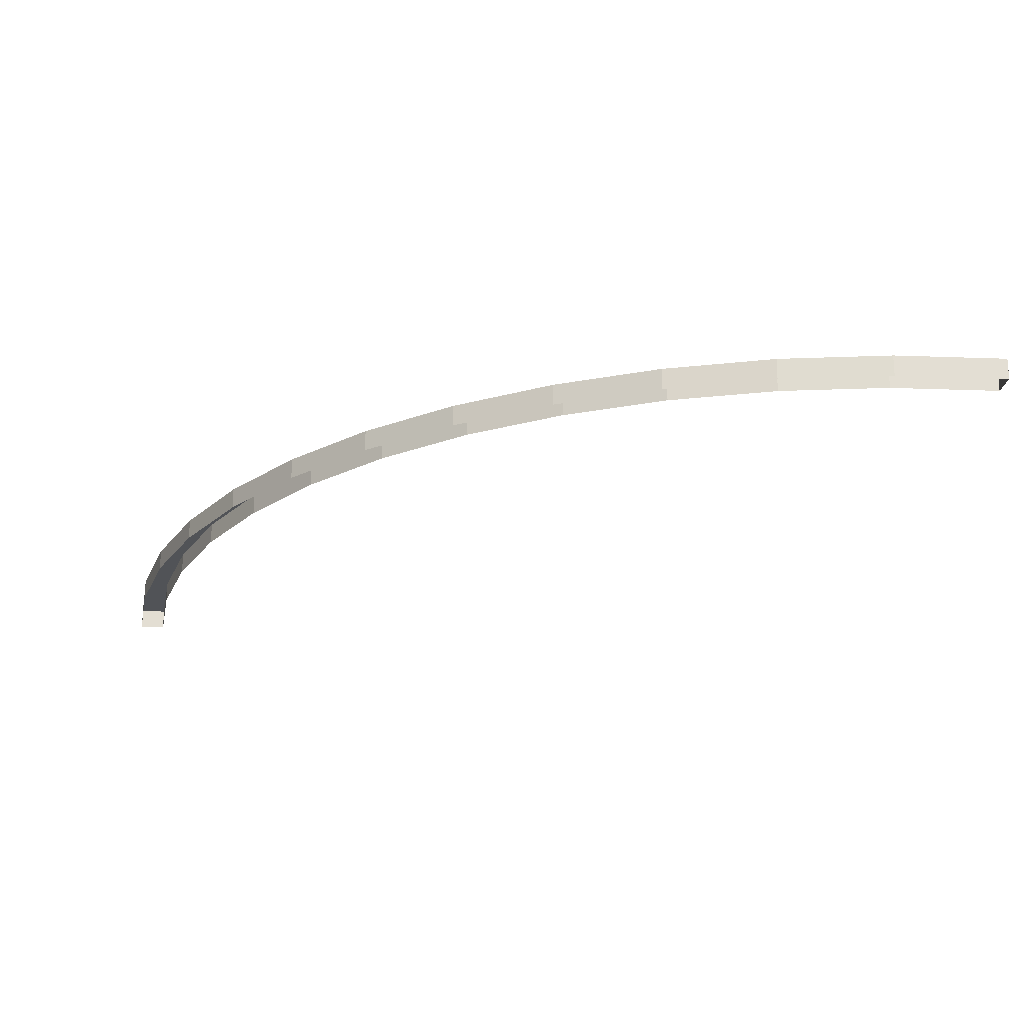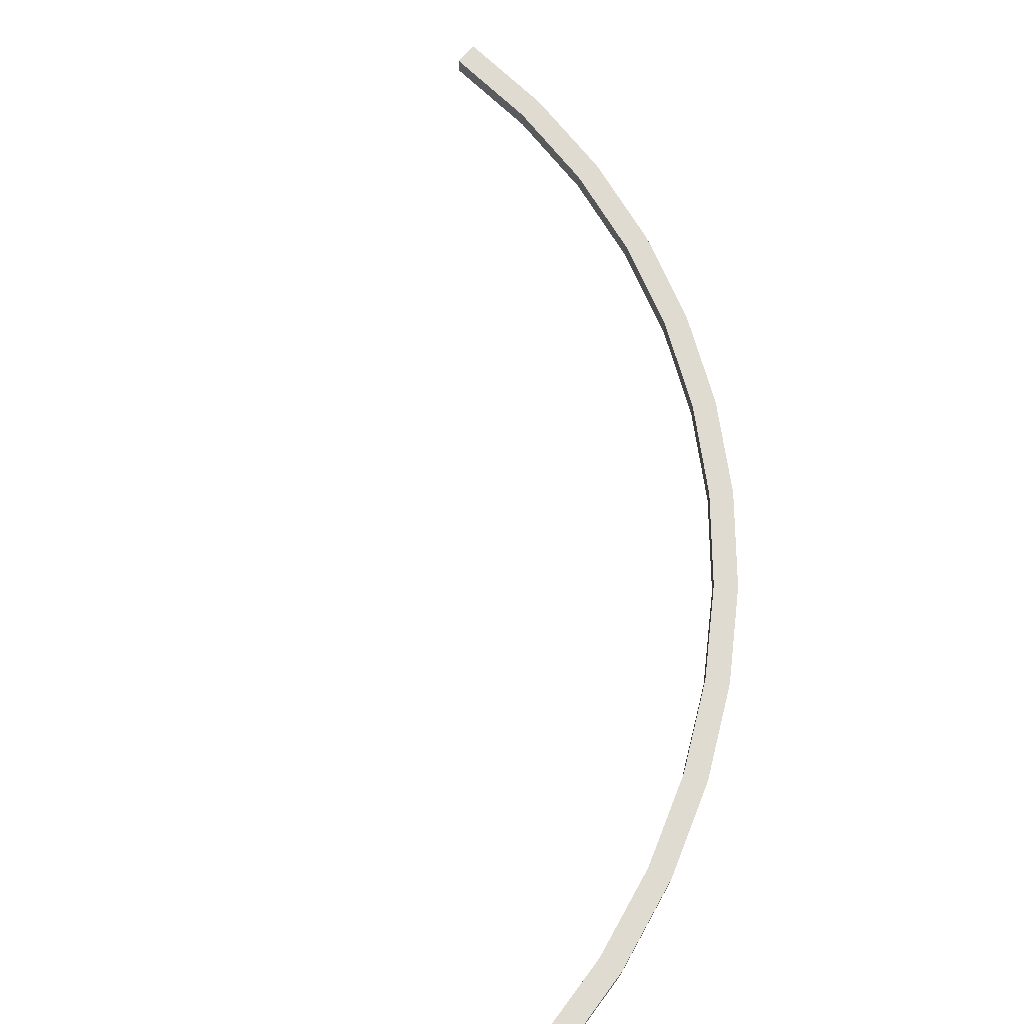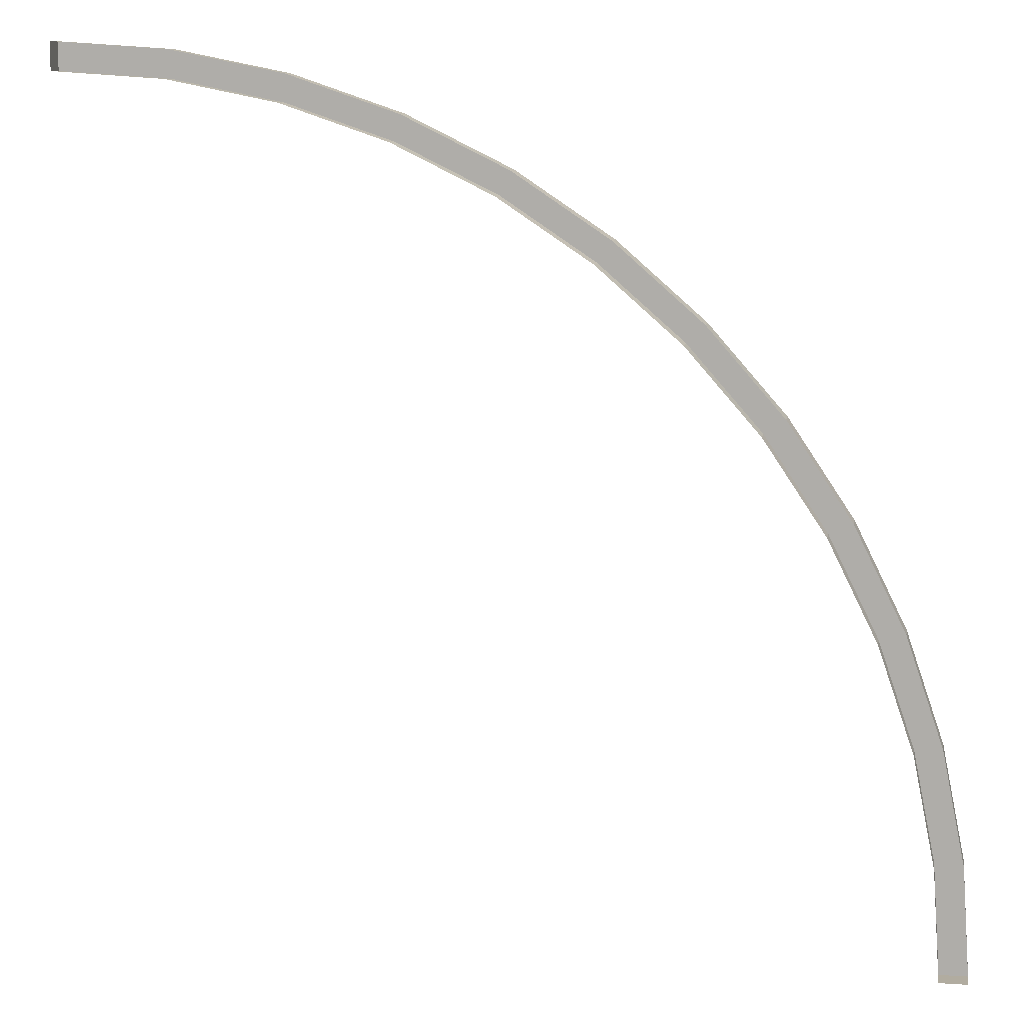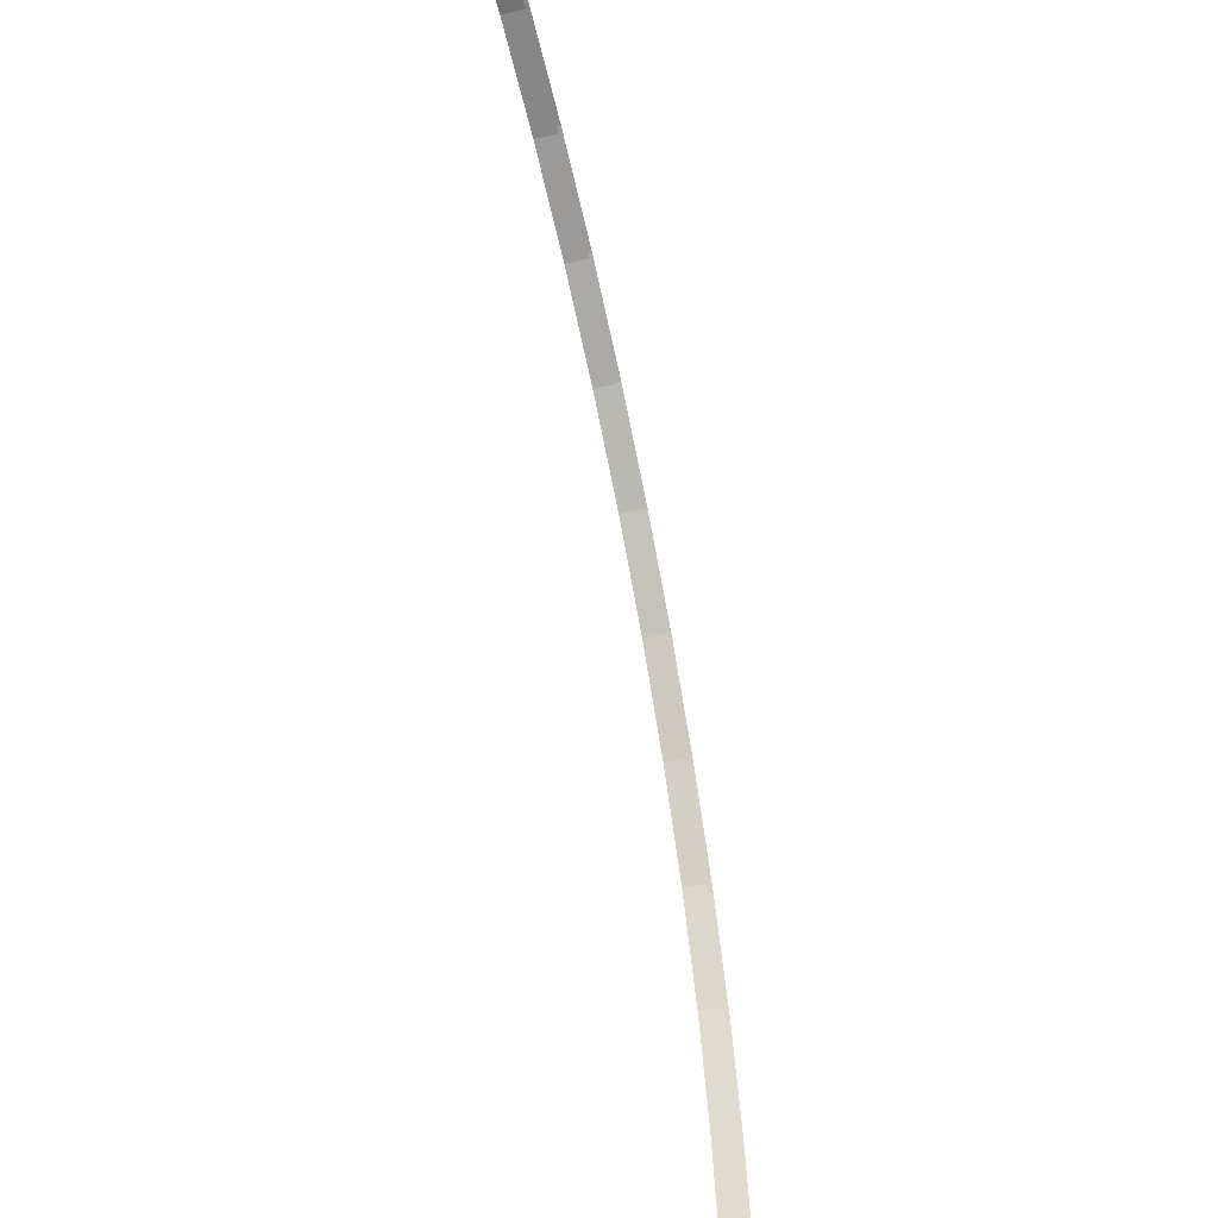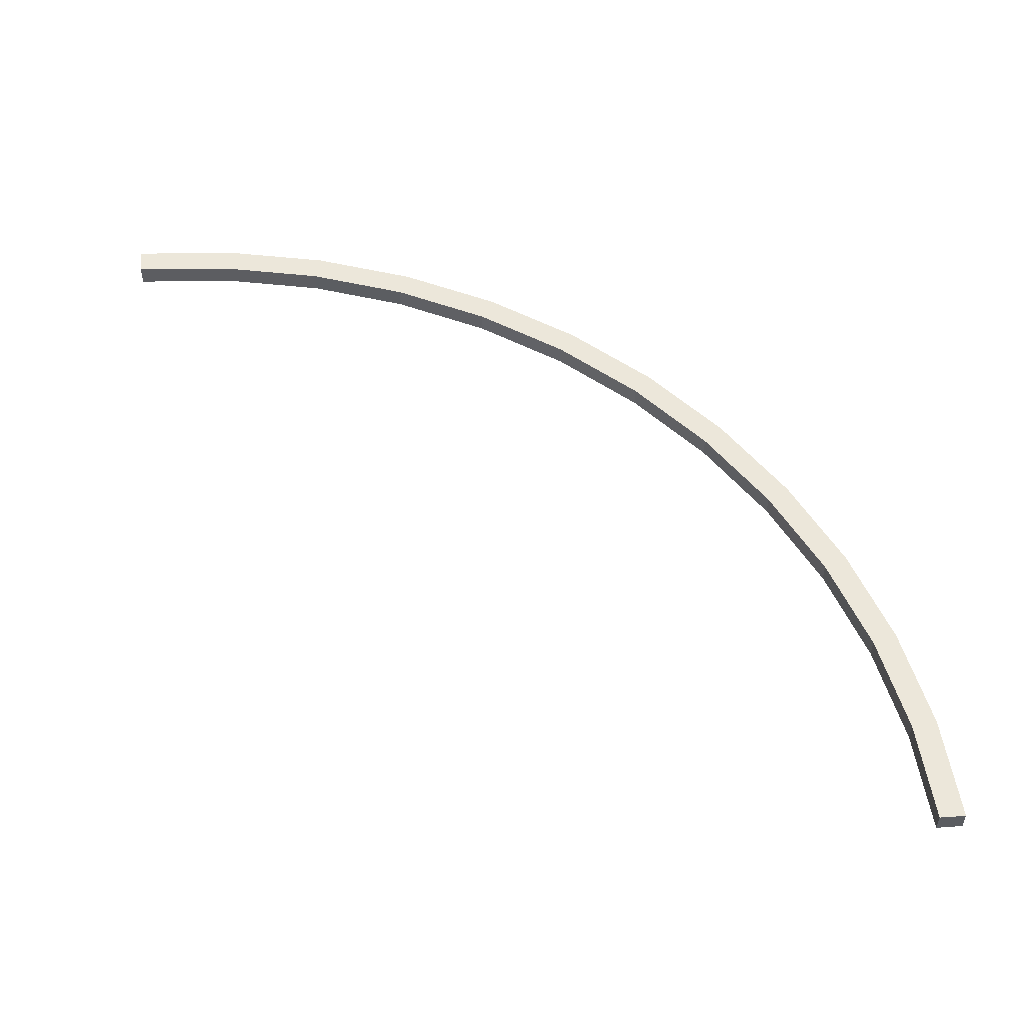
<metadata>
{"format":"obj","ext":"obj","renderer":"f3d","projection":"perspective","resolution":1024,"background":"white","views":[{"elev":-22.0,"azim":82.6,"up":"+Y"},{"elev":70.1,"azim":-49.5,"up":"+Y"},{"elev":10.1,"azim":9.5,"up":"+Z"},{"elev":-51.9,"azim":-75.8,"up":"+Z"},{"elev":53.1,"azim":-94.5,"up":"+Y"}]}
</metadata>
<code>
o roadCornerSmallWall
v 0.5665 0.04 0.2062
v 0.58 0.04 0
v 0.53 0.04 0
v 0.5169 0.04 0.1997
v 0.53 0 0
v 0.5169 -0 0.1997
v 0.58 0 0
v 0.5665 -0 0.2062
v 0.4597 0.04 0.6046
v 0.5262 0.04 0.4089
v 0.4779 0.04 0.396
v 0.4135 0.04 0.5855
v 0.4779 -0 0.396
v 0.4135 -0 0.5855
v 0.5262 -0 0.4089
v 0.4597 -0 0.6046
v 0.2535 0.04 0.9618
v 0.3683 0.04 0.79
v 0.325 0.04 0.765
v 0.2138 0.04 0.9314
v 0.325 -0 0.765
v 0.2138 -0 0.9314
v 0.3683 -0 0.79
v 0.2535 -0 0.9618
v -0.03816 0.04 1.253
v 0.1172 0.04 1.117
v 0.08187 0.04 1.082
v -0.0686 0.04 1.214
v 0.08187 -0 1.082
v -0.0686 -0 1.214
v -0.03816 -0 1.253
v 0.1172 -0 1.117
v -0.3954 0.04 1.46
v -0.21 0.04 1.368
v -0.235 0.04 1.325
v -0.4145 0.04 1.414
v -0.235 -0 1.325
v -0.4145 -0 1.414
v -0.3954 -0 1.46
v -0.21 -0 1.368
v -0.7938 0.04 1.566
v -0.5911 0.04 1.526
v -0.604 0.04 1.478
v -0.8003 0.04 1.517
v -0.604 -0 1.478
v -0.8003 -0 1.517
v -0.7938 -0 1.566
v -0.5911 -0 1.526
v -1 0.04 1.58
v -1 0.04 1.53
v -1 -0 1.58
v -1 -0 1.53
f 1 2 3
f 3 4 1
f 6 4 3
f 7 2 1
f 1 8 7
f 11 13 14
f 15 10 9
f 17 18 19
f 19 20 17
f 19 21 22
f 22 20 19
f 23 18 17
f 17 24 23
f 27 28 25
f 29 30 28
f 31 32 26
f 26 25 31
f 33 34 35
f 35 36 33
f 37 38 36
f 36 35 37
f 39 40 34
f 45 46 44
f 44 43 45
f 47 48 42
f 3 5 6
f 7 5 3
f 3 2 7
f 9 10 11
f 11 12 9
f 14 12 11
f 9 16 15
f 25 26 27
f 28 27 29
f 34 33 39
f 41 42 43
f 43 44 41
f 42 41 47
f 10 1 4
f 4 11 10
f 10 15 8
f 16 9 18
f 26 17 20
f 20 27 26
f 20 22 29
f 29 27 20
f 24 17 26
f 34 25 28
f 28 35 34
f 36 43 42
f 38 45 43
f 43 36 38
f 48 39 33
f 33 42 48
f 49 41 44
f 51 49 50
f 4 6 13
f 13 11 4
f 8 1 10
f 18 9 12
f 12 19 18
f 12 14 21
f 21 19 12
f 18 23 16
f 26 32 24
f 30 37 35
f 35 28 30
f 40 31 25
f 25 34 40
f 42 33 36
f 44 50 49
f 51 47 41
f 41 49 51
f 46 52 50
f 50 44 46
f 50 52 51

</code>
